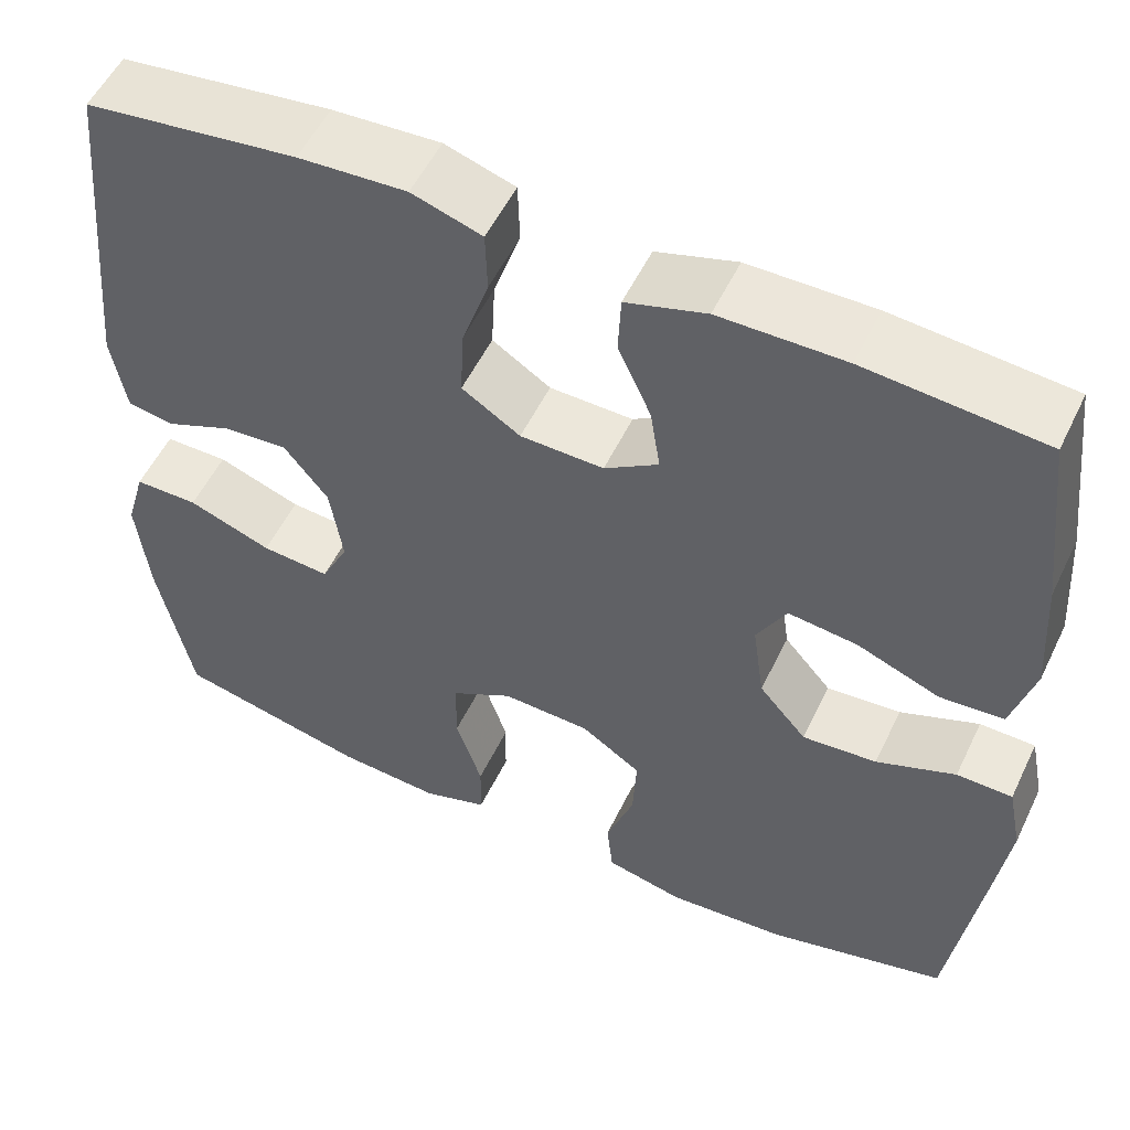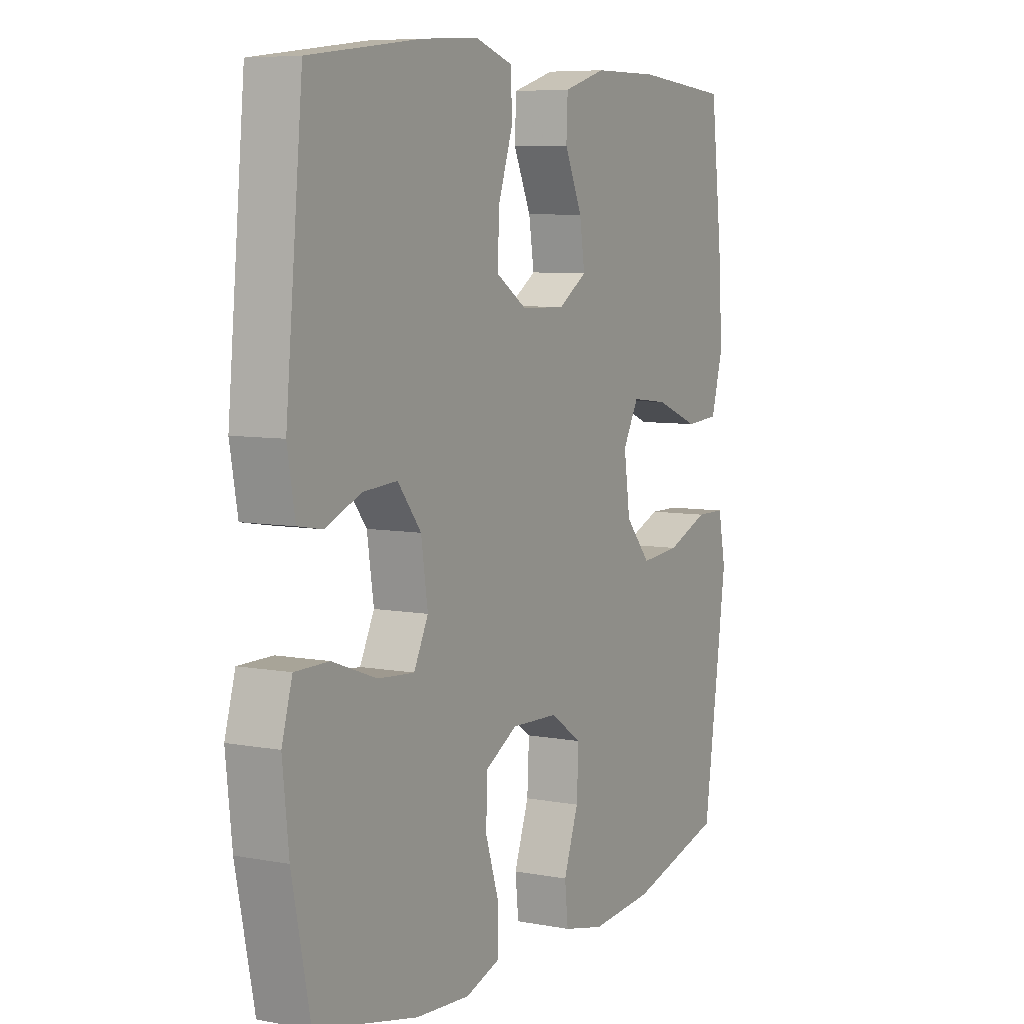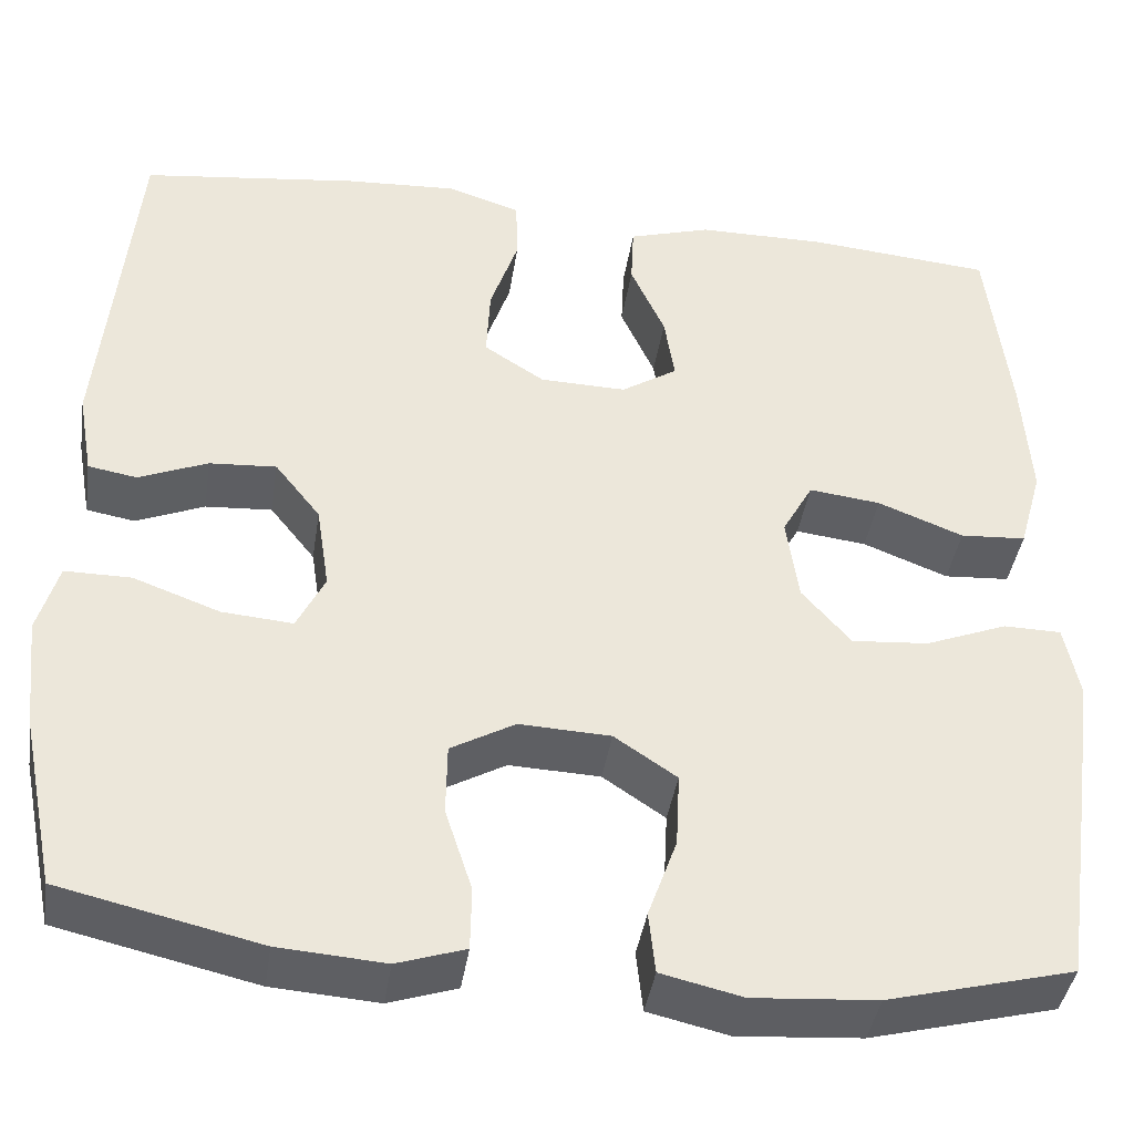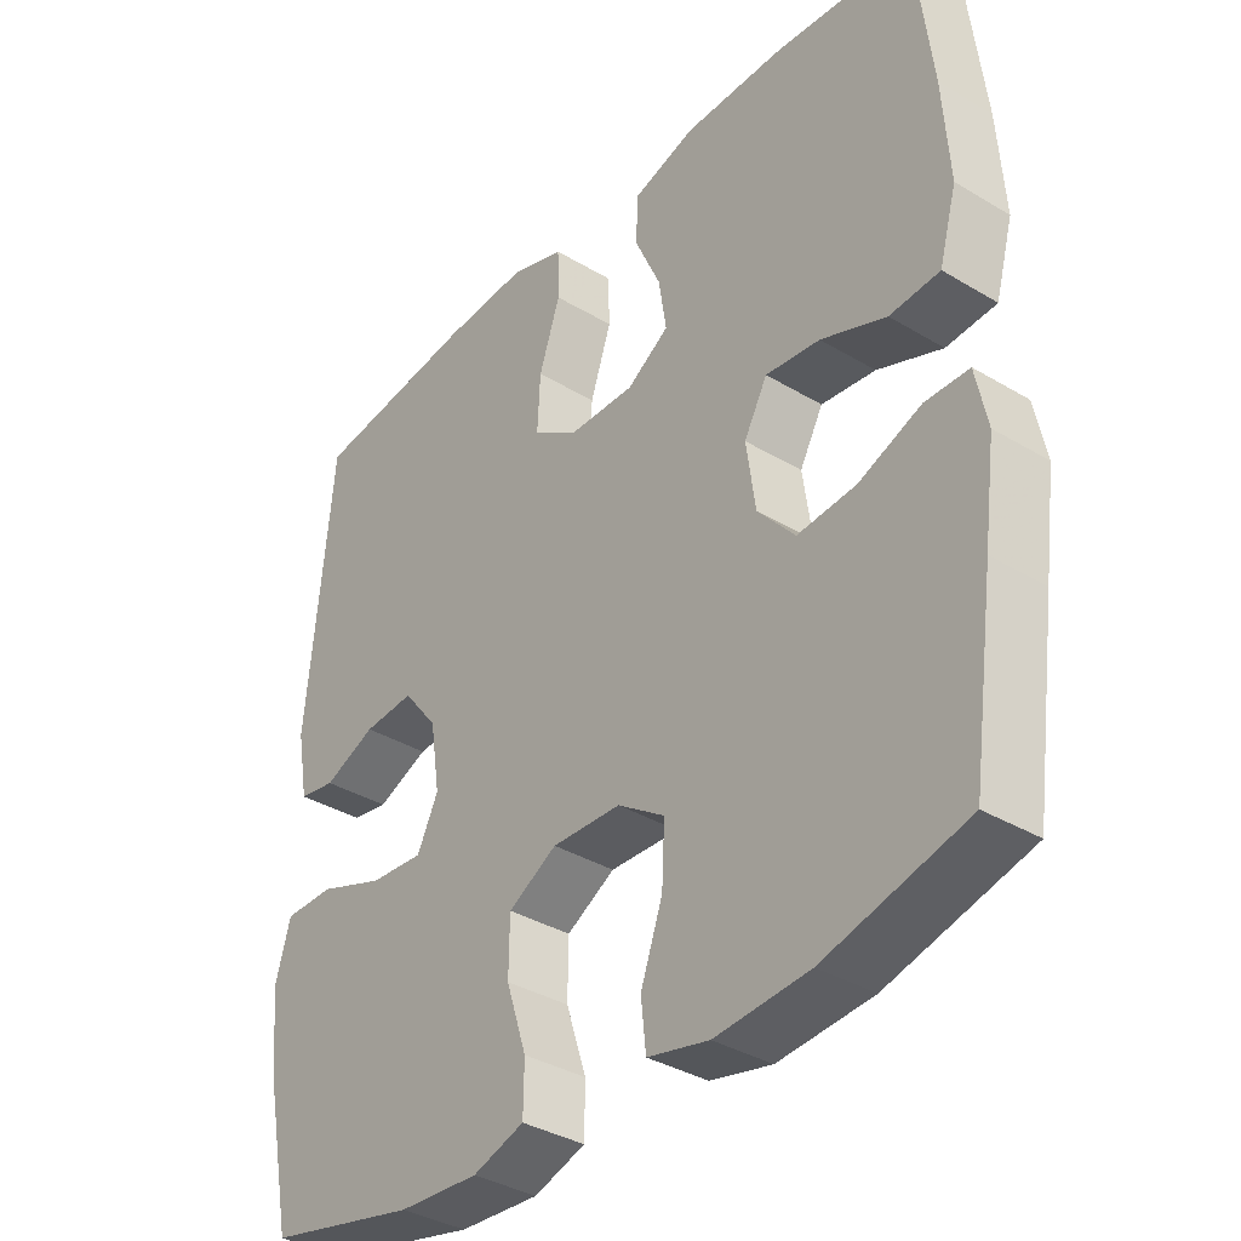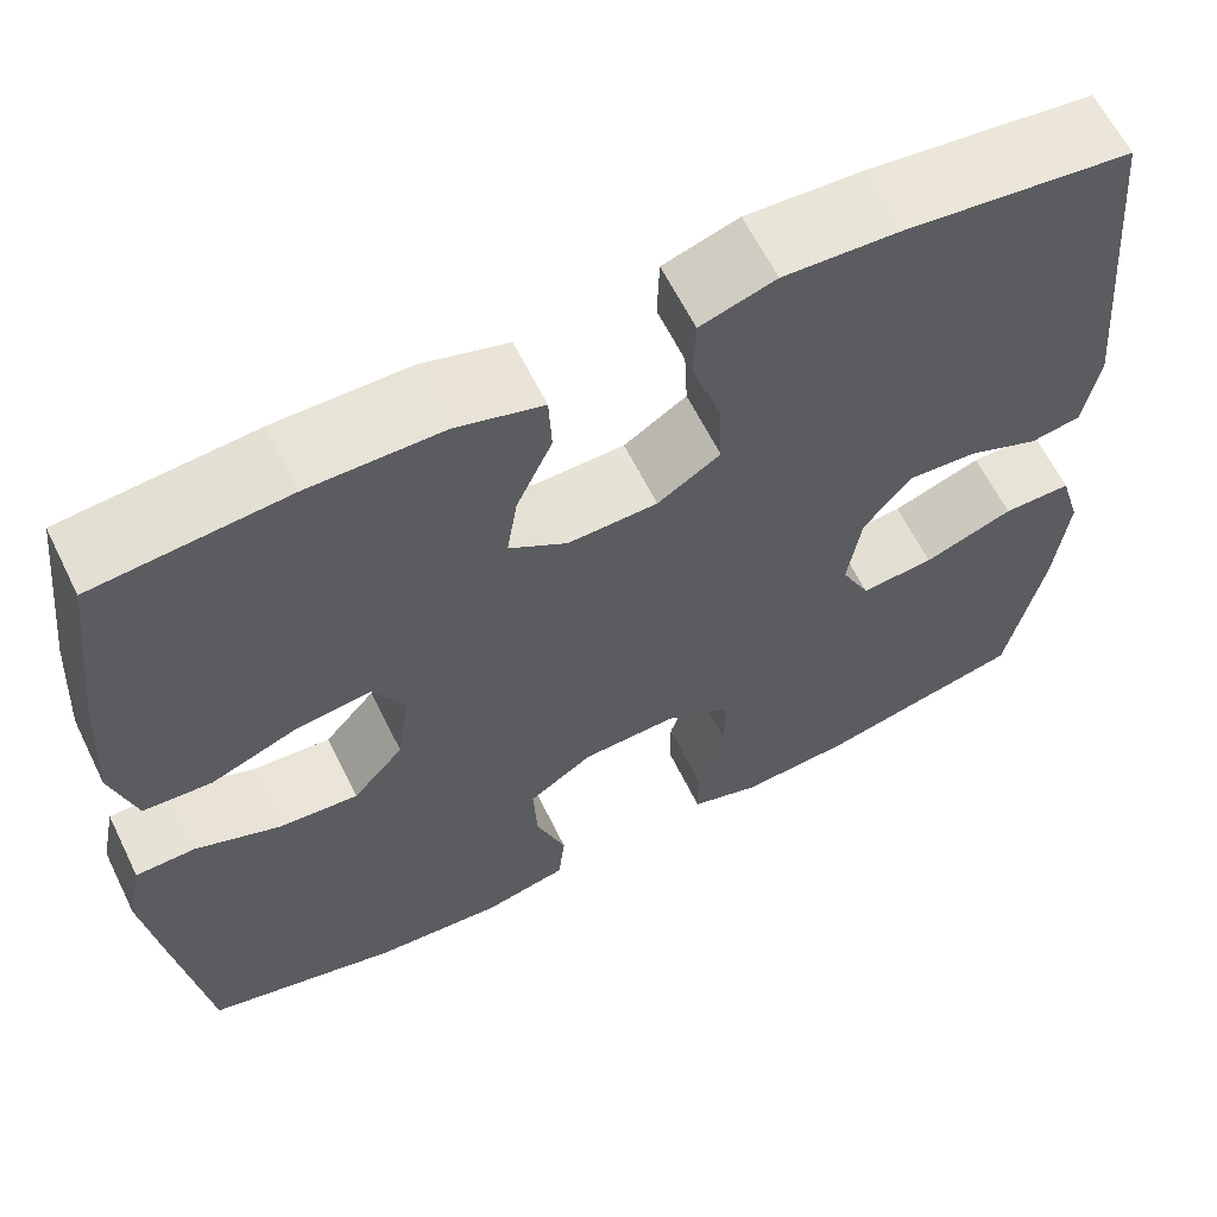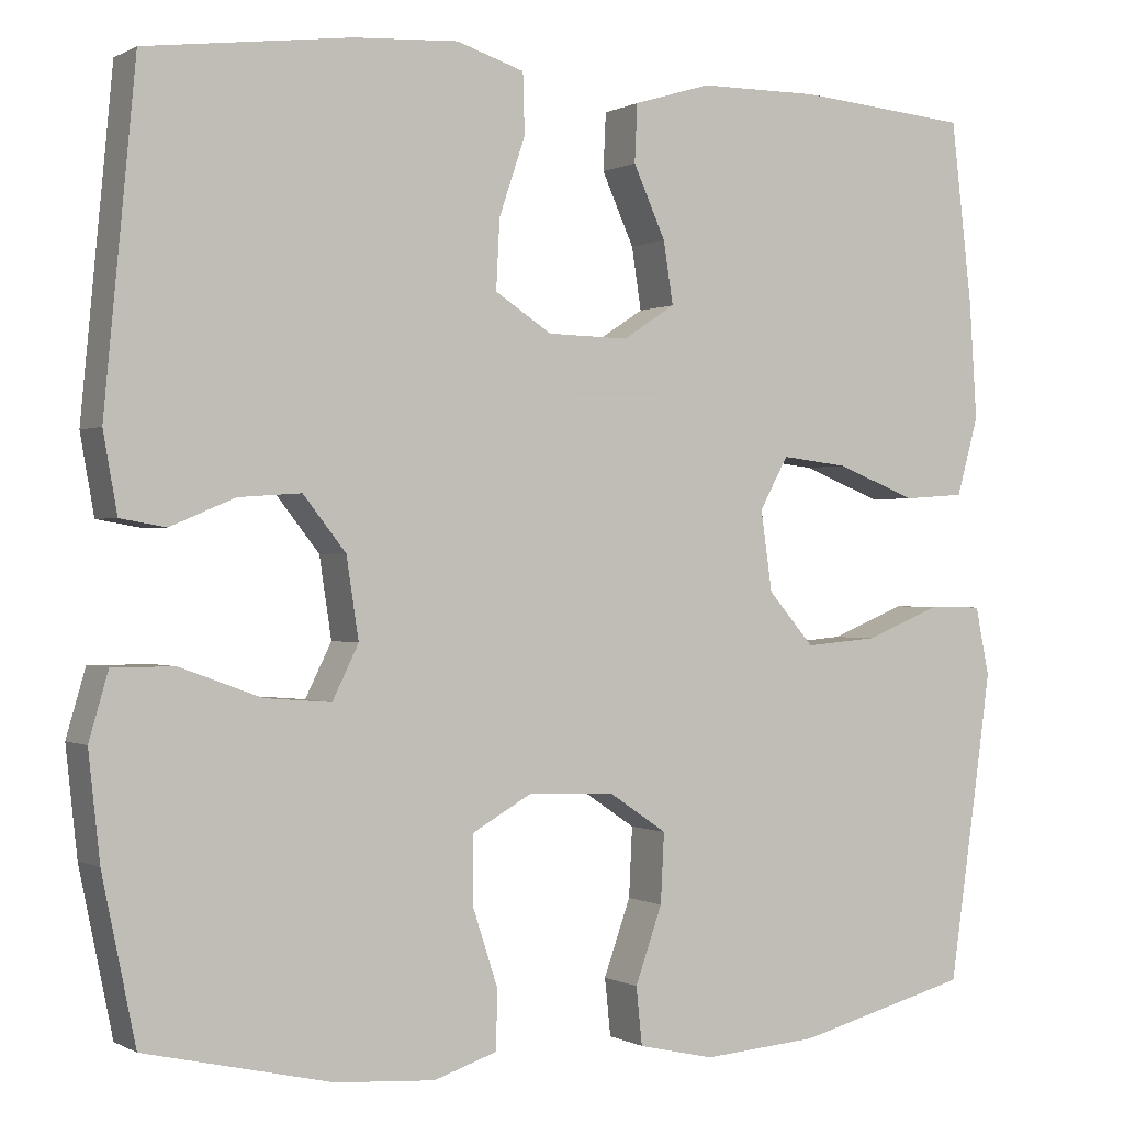
<metadata>
{"format":"obj","ext":"obj","renderer":"f3d","projection":"perspective","resolution":1024,"background":"white","views":[{"elev":54.0,"azim":25.4,"up":"+Z"},{"elev":7.0,"azim":-61.4,"up":"+Z"},{"elev":-40.9,"azim":-8.7,"up":"+Z"},{"elev":-36.2,"azim":51.9,"up":"+Z"},{"elev":62.7,"azim":153.8,"up":"+Z"},{"elev":-0.0,"azim":-28.5,"up":"+Z"}]}
</metadata>
<code>
v -0.5 0.07 -0.5
v -0.538 0.07 -0.314
v -0.551 0.07 -0.193
v -0.529 0.07 -0.117
v -0.458 0.07 -0.117
v -0.365 0.07 -0.151
v -0.289 0.07 -0.157
v -0.259 0.07 -0.096
v -0.273 0.07 -0.004
v -0.322 0.07 0.058
v -0.394 0.07 0.053
v -0.468 0.07 0.022
v -0.52 0.07 0.031
v -0.536 0.07 0.121
v -0.5 0.07 0.5
v -0.265 0.07 0.53
v -0.145 0.07 0.537
v -0.067 0.07 0.512
v -0.065 0.07 0.443
v -0.095 0.07 0.354
v -0.099 0.07 0.275
v -0.034 0.07 0.233
v 0.059 0.07 0.231
v 0.119 0.07 0.27
v 0.108 0.07 0.341
v 0.071 0.07 0.423
v 0.074 0.07 0.489
v 0.163 0.07 0.516
v 0.302 0.07 0.517
v 0.5 0.07 0.5
v 0.524 0.07 0.293
v 0.533 0.07 0.156
v 0.508 0.07 0.066
v 0.437 0.07 0.061
v 0.345 0.07 0.097
v 0.268 0.07 0.106
v 0.235 0.07 0.046
v 0.248 0.07 -0.046
v 0.301 0.07 -0.107
v 0.384 0.07 -0.1
v 0.472 0.07 -0.065
v 0.534 0.07 -0.066
v 0.55 0.07 -0.145
v 0.533 0.07 -0.269
v 0.5 0.07 -0.5
v 0.3 0.07 -0.552
v 0.167 0.07 -0.562
v 0.08 0.07 -0.542
v 0.073 0.07 -0.476
v 0.104 0.07 -0.389
v 0.108 0.07 -0.309
v 0.041 0.07 -0.264
v -0.057 0.07 -0.26
v -0.126 0.07 -0.299
v -0.127 0.07 -0.376
v -0.098 0.07 -0.465
v -0.099 0.07 -0.533
v -0.172 0.07 -0.557
v -0.286 0.07 -0.549
v -0.5 0 -0.5
v -0.538 0 -0.314
v -0.551 0 -0.193
v -0.529 0 -0.117
v -0.458 0 -0.117
v -0.365 0 -0.151
v -0.289 0 -0.157
v -0.259 0 -0.096
v -0.273 0 -0.004
v -0.322 0 0.058
v -0.394 0 0.053
v -0.468 0 0.022
v -0.52 0 0.031
v -0.536 0 0.121
v -0.5 0 0.5
v -0.265 0 0.53
v -0.145 0 0.537
v -0.067 0 0.512
v -0.065 0 0.443
v -0.095 0 0.354
v -0.099 0 0.275
v -0.034 0 0.233
v 0.059 0 0.231
v 0.119 0 0.27
v 0.108 0 0.341
v 0.071 0 0.423
v 0.074 0 0.489
v 0.163 0 0.516
v 0.302 0 0.517
v 0.5 0 0.5
v 0.524 0 0.293
v 0.533 0 0.156
v 0.508 0 0.066
v 0.437 0 0.061
v 0.345 0 0.097
v 0.268 0 0.106
v 0.235 0 0.046
v 0.248 0 -0.046
v 0.301 0 -0.107
v 0.384 0 -0.1
v 0.472 0 -0.065
v 0.534 0 -0.066
v 0.55 0 -0.145
v 0.533 0 -0.269
v 0.5 0 -0.5
v 0.3 0 -0.552
v 0.167 0 -0.562
v 0.08 0 -0.542
v 0.073 0 -0.476
v 0.104 0 -0.389
v 0.108 0 -0.309
v 0.041 0 -0.264
v -0.057 0 -0.26
v -0.126 0 -0.299
v -0.127 0 -0.376
v -0.098 0 -0.465
v -0.099 0 -0.533
v -0.172 0 -0.557
v -0.286 0 -0.549
f 55 56 57 58
f 54 55 58 59
f 47 48 49 50
f 47 50 51
f 46 47 51
f 45 46 51
f 44 45 51 52
f 40 41 42 43
f 39 40 43 44
f 32 33 34 35
f 32 35 36
f 31 32 36
f 30 31 36
f 29 30 36
f 28 29 36 37
f 25 26 27 28
f 24 25 28 37
f 17 18 19 20
f 17 20 21
f 16 17 21
f 15 16 21
f 14 15 21 22
f 11 12 13 14
f 10 11 14 22
f 3 4 5 6
f 3 6 7
f 2 3 7
f 54 59 1 2
f 53 54 2 7
f 39 44 52 53
f 38 39 53 7
f 23 24 37 38
f 23 38 7 8
f 9 10 22 23
f 8 9 23
f 117 116 115 114
f 118 117 114 113
f 109 108 107 106
f 110 109 106
f 110 106 105
f 110 105 104
f 111 110 104 103
f 102 101 100 99
f 103 102 99 98
f 94 93 92 91
f 95 94 91
f 95 91 90
f 95 90 89
f 95 89 88
f 96 95 88 87
f 87 86 85 84
f 96 87 84 83
f 79 78 77 76
f 80 79 76
f 80 76 75
f 80 75 74
f 81 80 74 73
f 73 72 71 70
f 81 73 70 69
f 65 64 63 62
f 66 65 62
f 66 62 61
f 61 60 118 113
f 66 61 113 112
f 112 111 103 98
f 66 112 98 97
f 97 96 83 82
f 67 66 97 82
f 82 81 69 68
f 82 68 67
f 1 60 61 2
f 2 61 62 3
f 3 62 63 4
f 4 63 64 5
f 5 64 65 6
f 6 65 66 7
f 7 66 67 8
f 8 67 68 9
f 9 68 69 10
f 10 69 70 11
f 11 70 71 12
f 12 71 72 13
f 13 72 73 14
f 14 73 74 15
f 15 74 75 16
f 16 75 76 17
f 17 76 77 18
f 18 77 78 19
f 19 78 79 20
f 20 79 80 21
f 21 80 81 22
f 22 81 82 23
f 23 82 83 24
f 24 83 84 25
f 25 84 85 26
f 26 85 86 27
f 27 86 87 28
f 28 87 88 29
f 29 88 89 30
f 30 89 90 31
f 31 90 91 32
f 32 91 92 33
f 33 92 93 34
f 34 93 94 35
f 35 94 95 36
f 36 95 96 37
f 37 96 97 38
f 38 97 98 39
f 39 98 99 40
f 40 99 100 41
f 41 100 101 42
f 42 101 102 43
f 43 102 103 44
f 44 103 104 45
f 45 104 105 46
f 46 105 106 47
f 47 106 107 48
f 48 107 108 49
f 49 108 109 50
f 50 109 110 51
f 51 110 111 52
f 52 111 112 53
f 53 112 113 54
f 54 113 114 55
f 55 114 115 56
f 56 115 116 57
f 57 116 117 58
f 58 117 118 59
f 59 118 60 1

</code>
